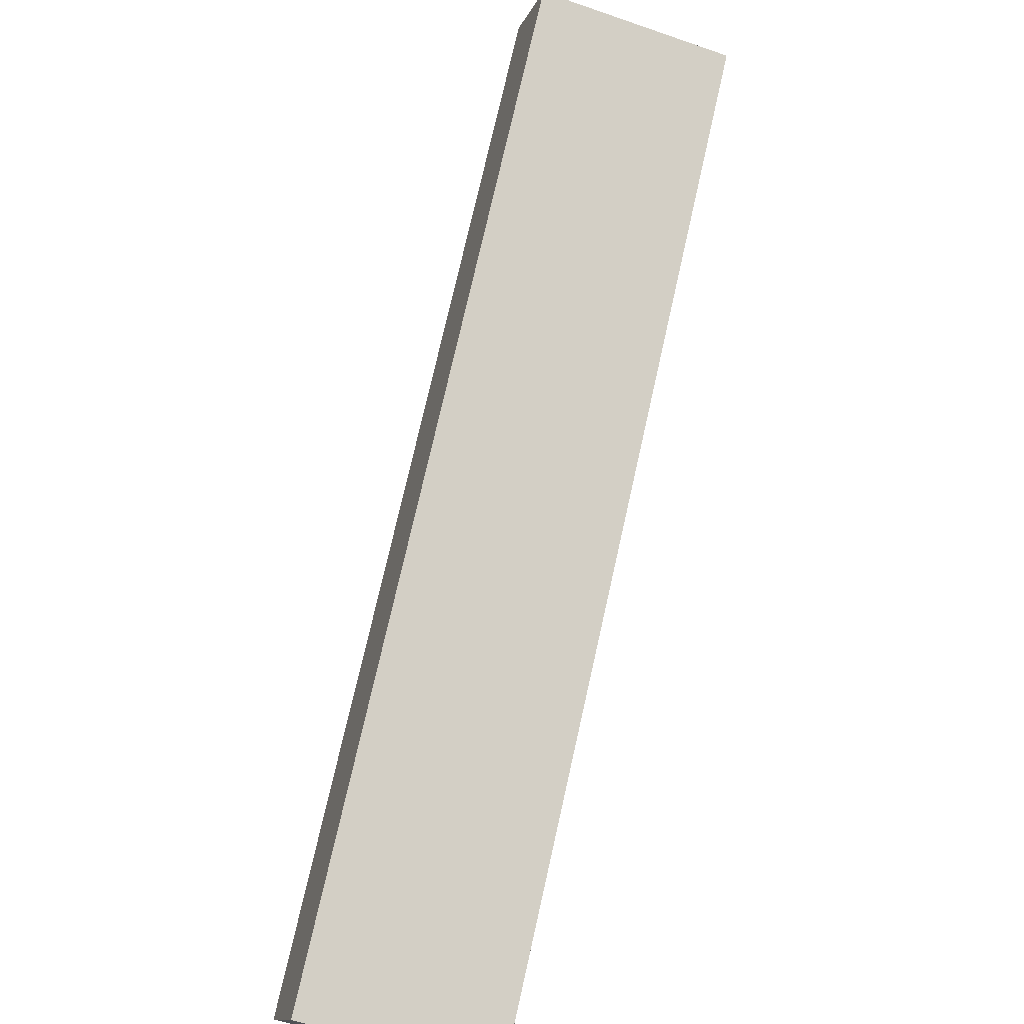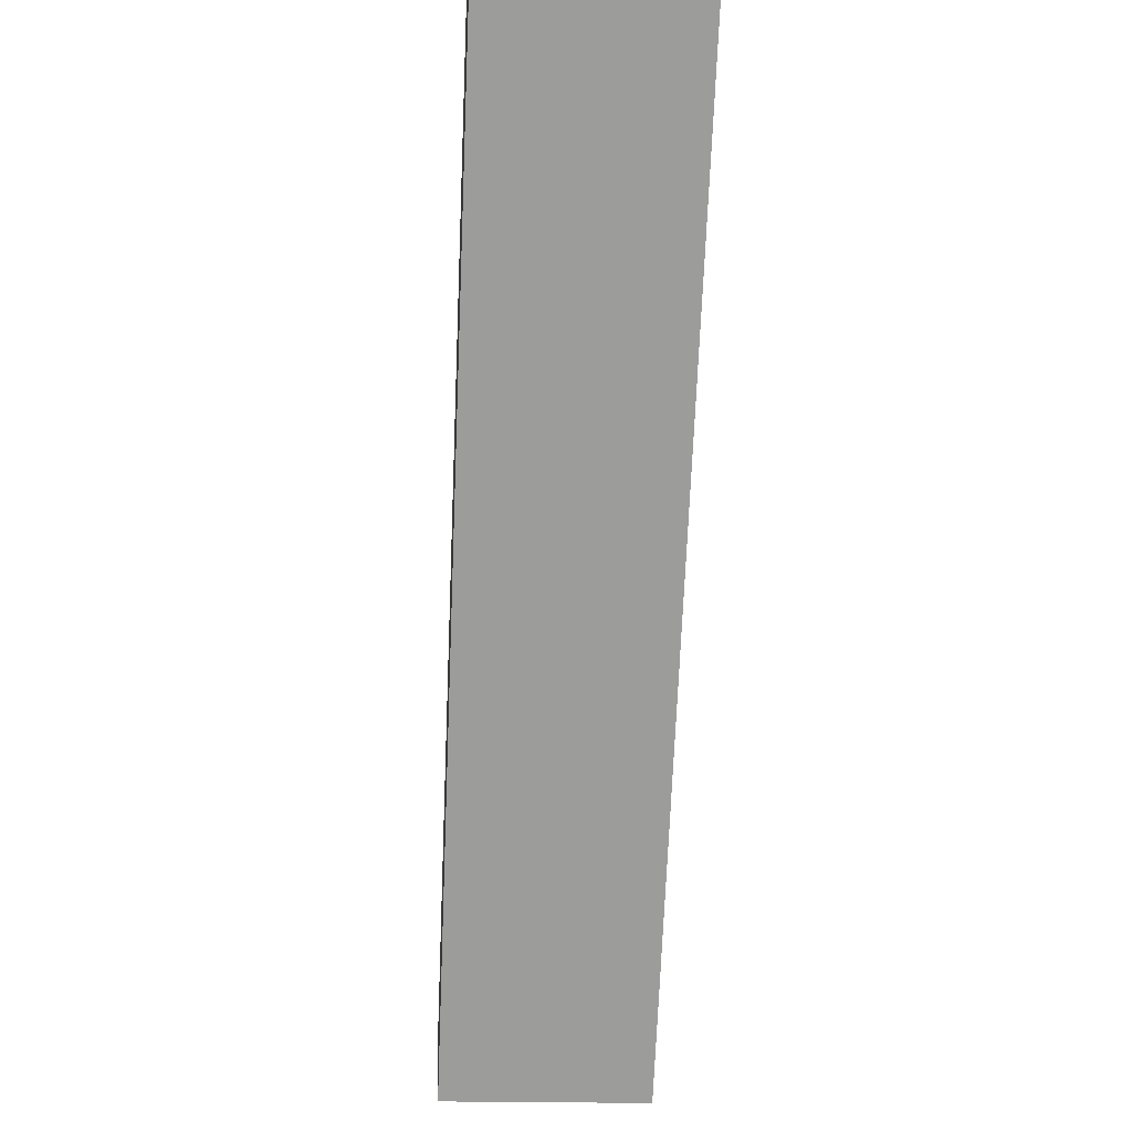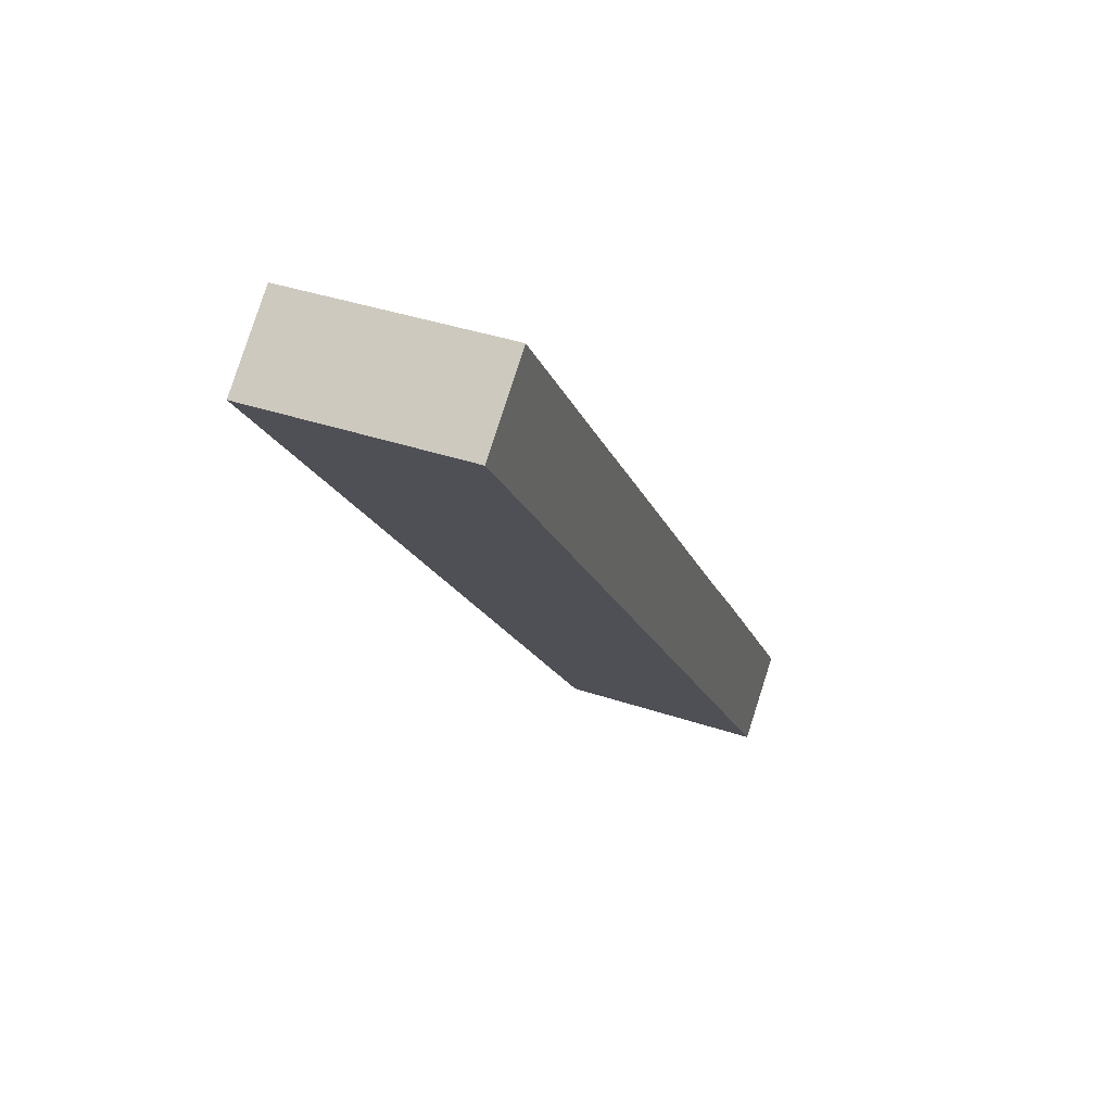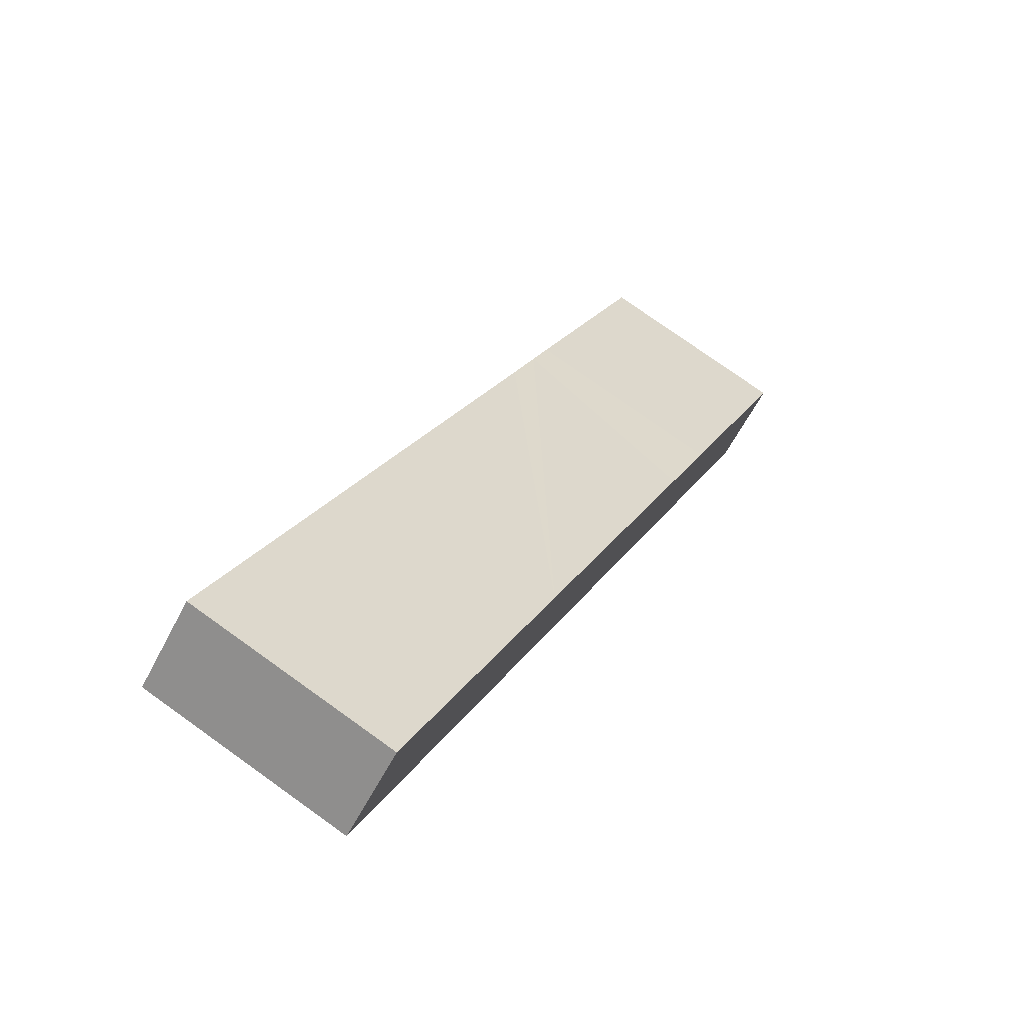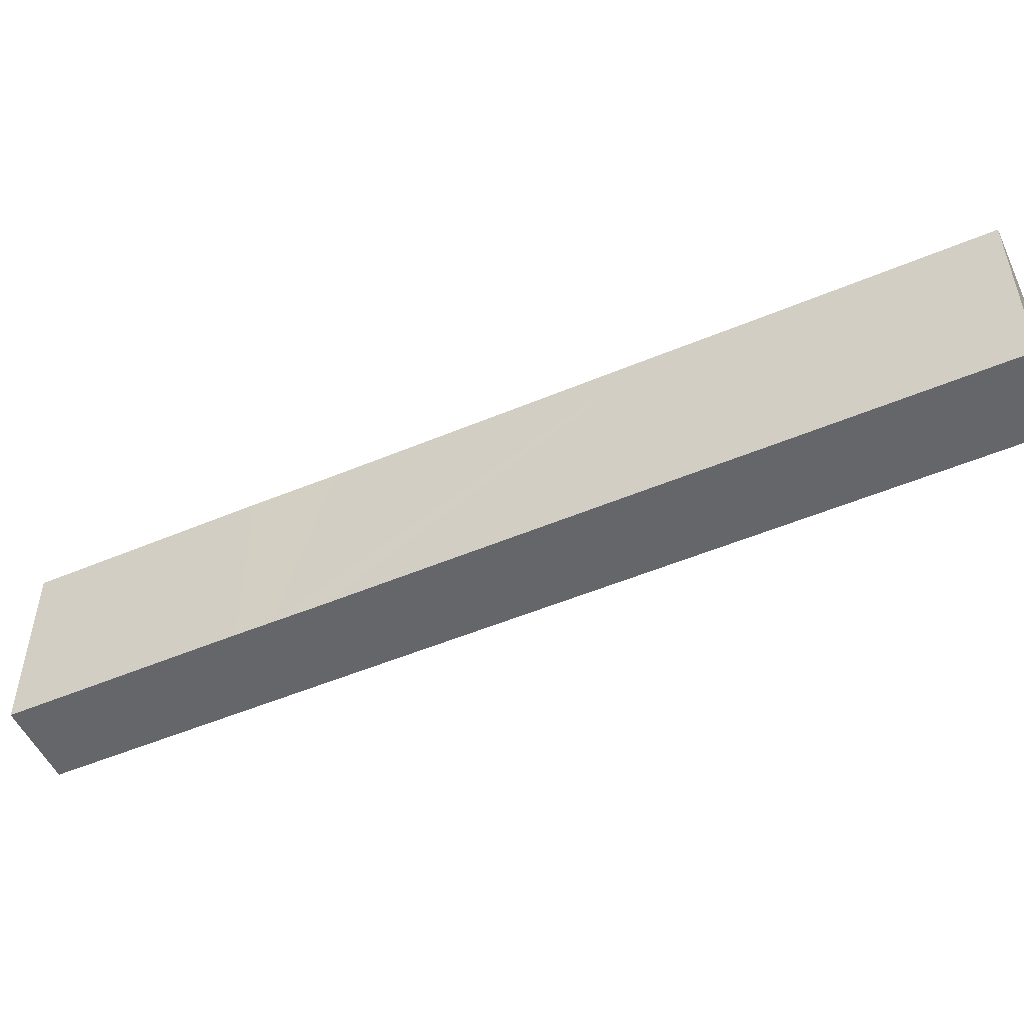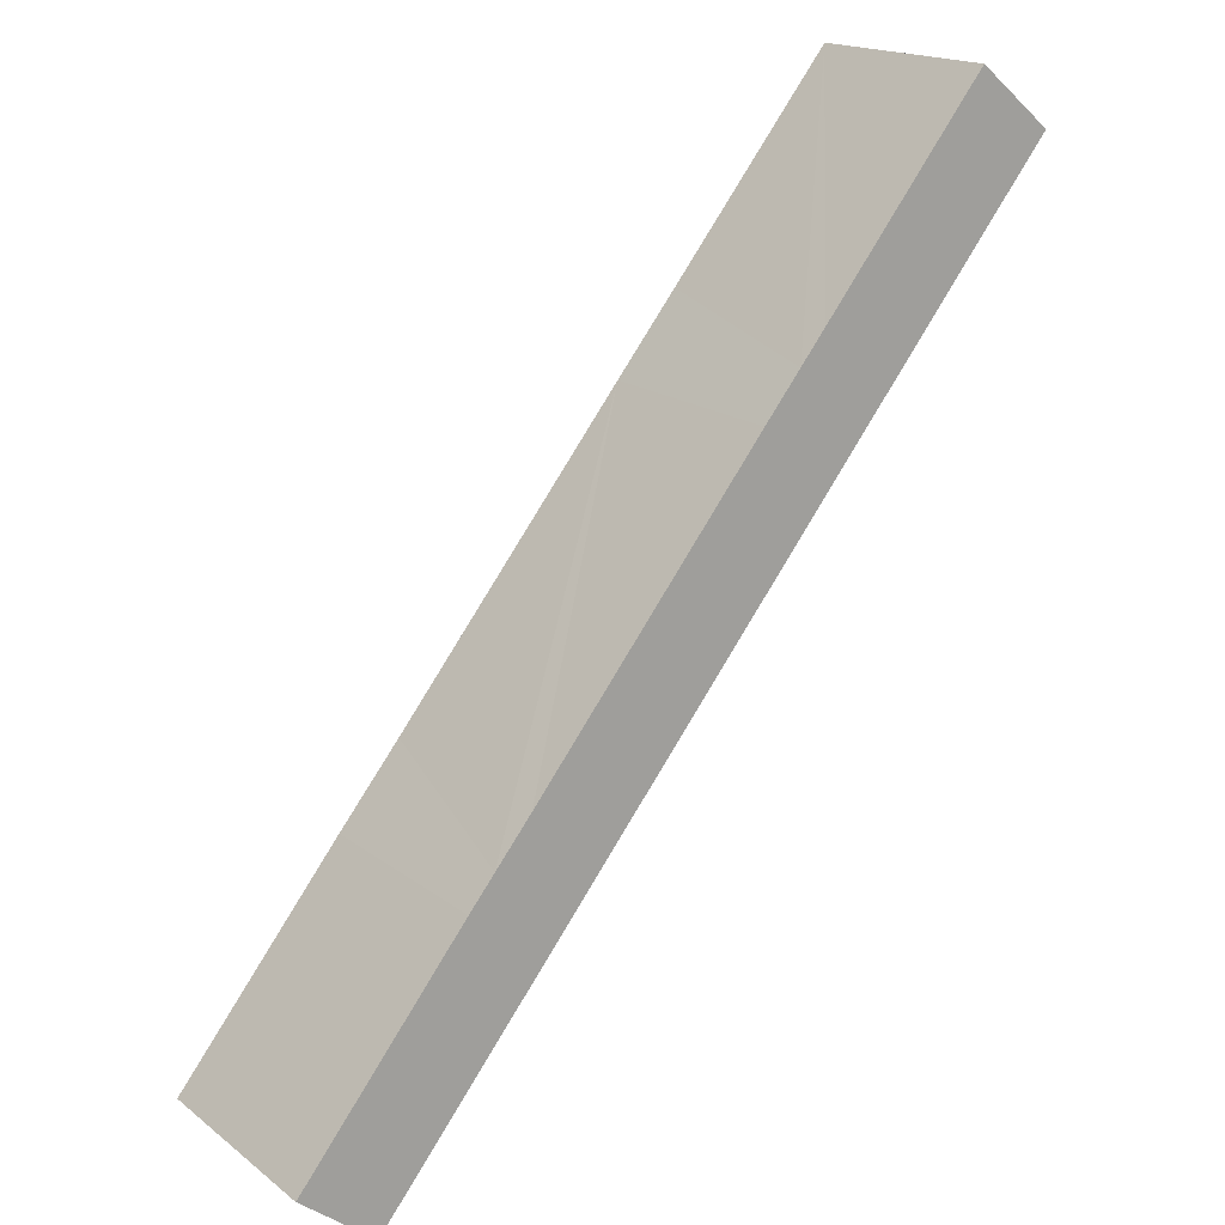
<metadata>
{"format":"obj","ext":"obj","renderer":"f3d","projection":"perspective","resolution":1024,"background":"white","views":[{"elev":-52.9,"azim":69.6,"up":"+Z"},{"elev":-18.7,"azim":86.2,"up":"+Z"},{"elev":38.5,"azim":113.0,"up":"+Z"},{"elev":76.1,"azim":125.6,"up":"+Z"},{"elev":-51.8,"azim":-26.6,"up":"+Y"},{"elev":17.6,"azim":-34.8,"up":"+Z"}]}
</metadata>
<code>
v  0 16.49 1.009e-15
v  12.88 16.49 16.02
v  5.738 16.49 -4.608
v  59.21 16.49 61.49
v  14.88 16.49 18.46
v  17.5 16.49 21.65
v  17.7 16.49 21.89
v  35.77 16.49 44.31
v  35.95 16.49 44.52
v  38.61 16.49 47.8
v  40.57 16.49 50.23
v  53.42 16.49 66.17
v  53.42 -4.052e-15 66.17
v  59.21 -3.765e-15 61.49
v  5.738 2.822e-16 -4.608
v  0 0 0
v  12.88 -9.811e-16 16.02
v  14.88 -1.13e-15 18.46
v  17.5 -1.325e-15 21.65
v  17.7 -1.341e-15 21.89
v  35.77 -2.713e-15 44.31
v  35.95 -2.726e-15 44.52
v  38.61 -2.927e-15 47.8
v  40.57 -3.076e-15 50.23
g defaultobject
f 1 2 3
f 4 3 2
f 5 4 2
f 6 4 5
f 7 4 6
f 8 4 7
f 9 4 8
f 10 4 9
f 11 4 10
f 12 4 11
f 13 4 12
f 4 13 14
f 14 3 4
f 3 14 15
f 15 1 3
f 1 15 16
f 16 2 1
f 2 16 17
f 2 17 5
f 5 17 6
f 6 17 18
f 6 18 7
f 7 18 8
f 8 18 19
f 8 19 20
f 8 20 21
f 8 21 9
f 9 21 10
f 10 21 11
f 11 21 22
f 11 22 23
f 11 23 12
f 12 23 24
f 12 24 13
f 14 16 15
f 16 14 17
f 17 14 18
f 18 14 19
f 19 14 20
f 20 14 21
f 21 14 22
f 22 14 23
f 23 14 24
f 24 14 13

</code>
